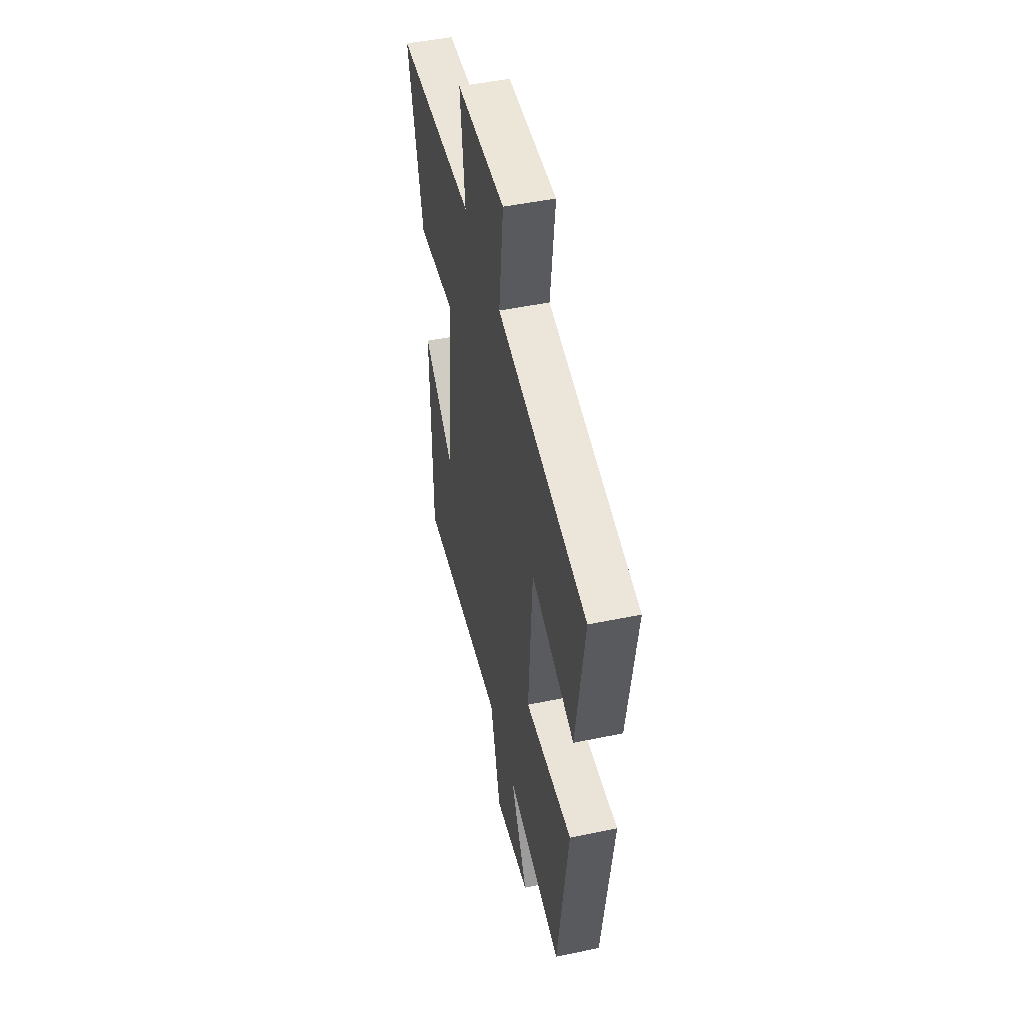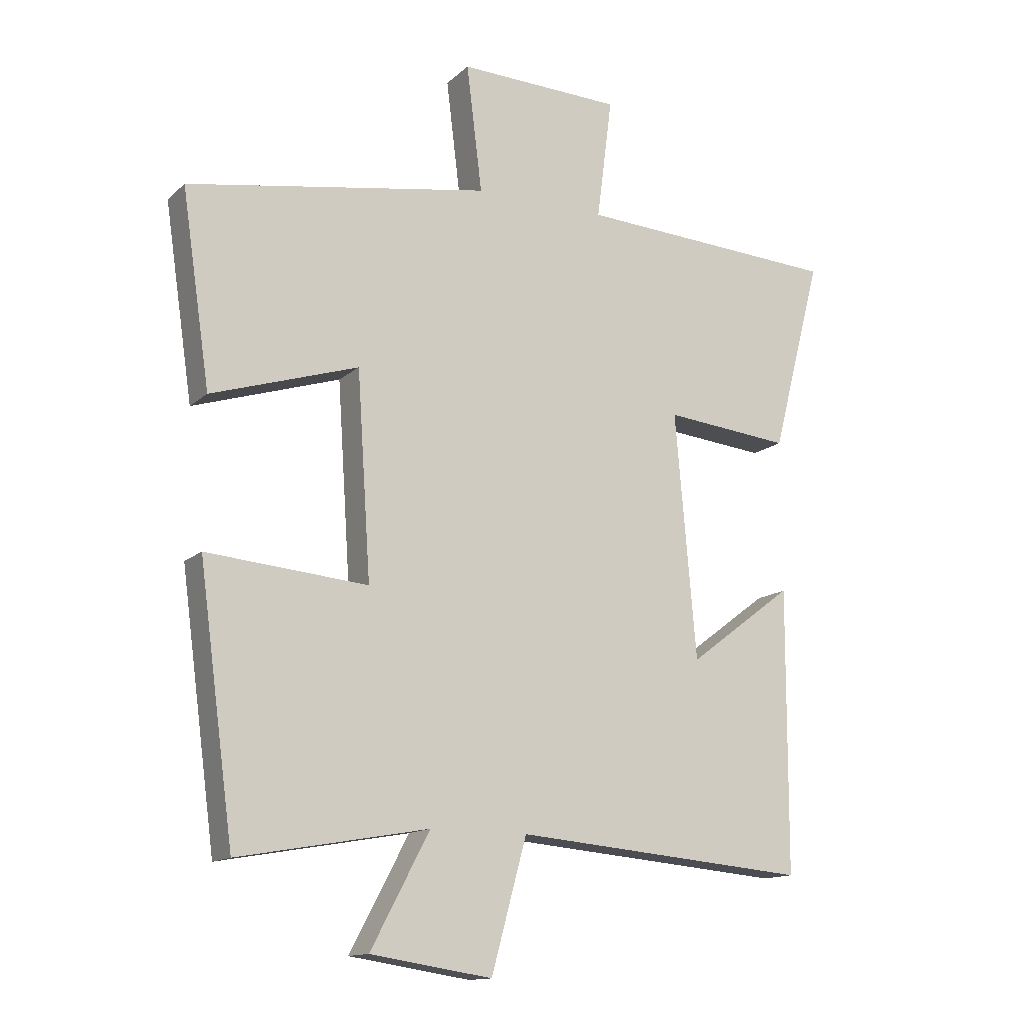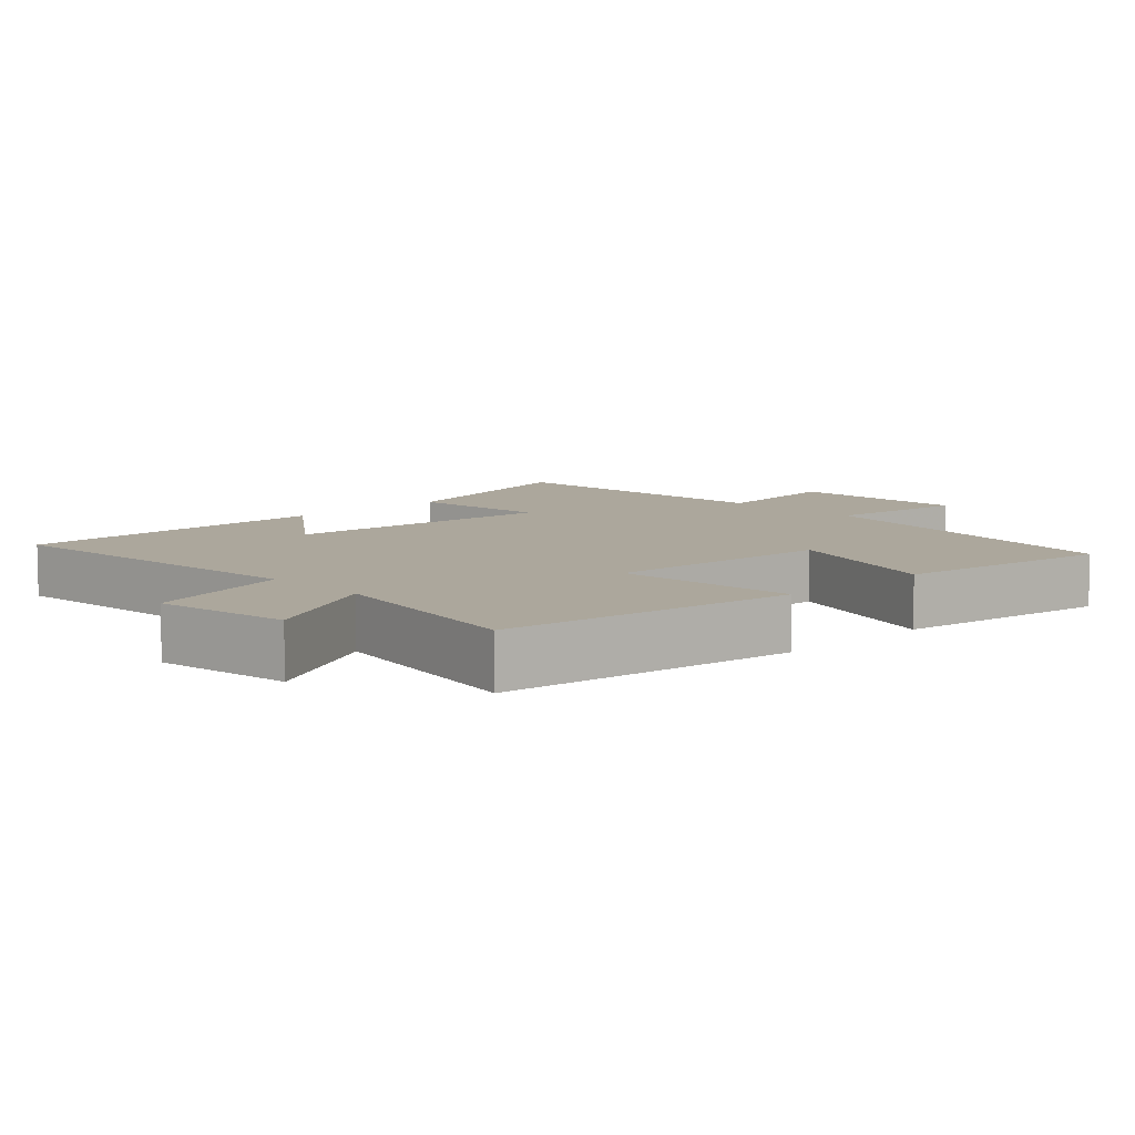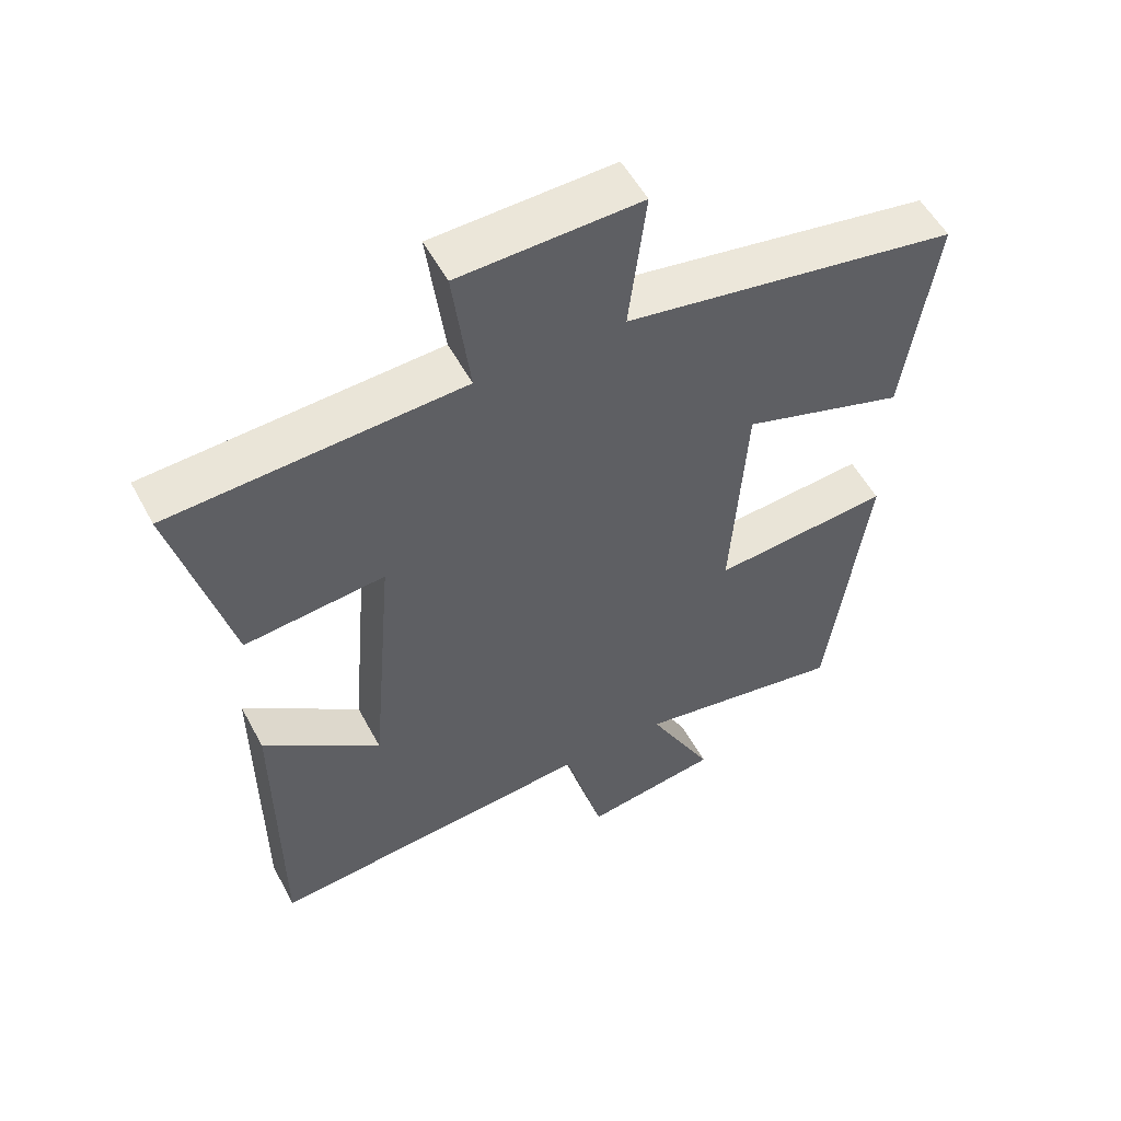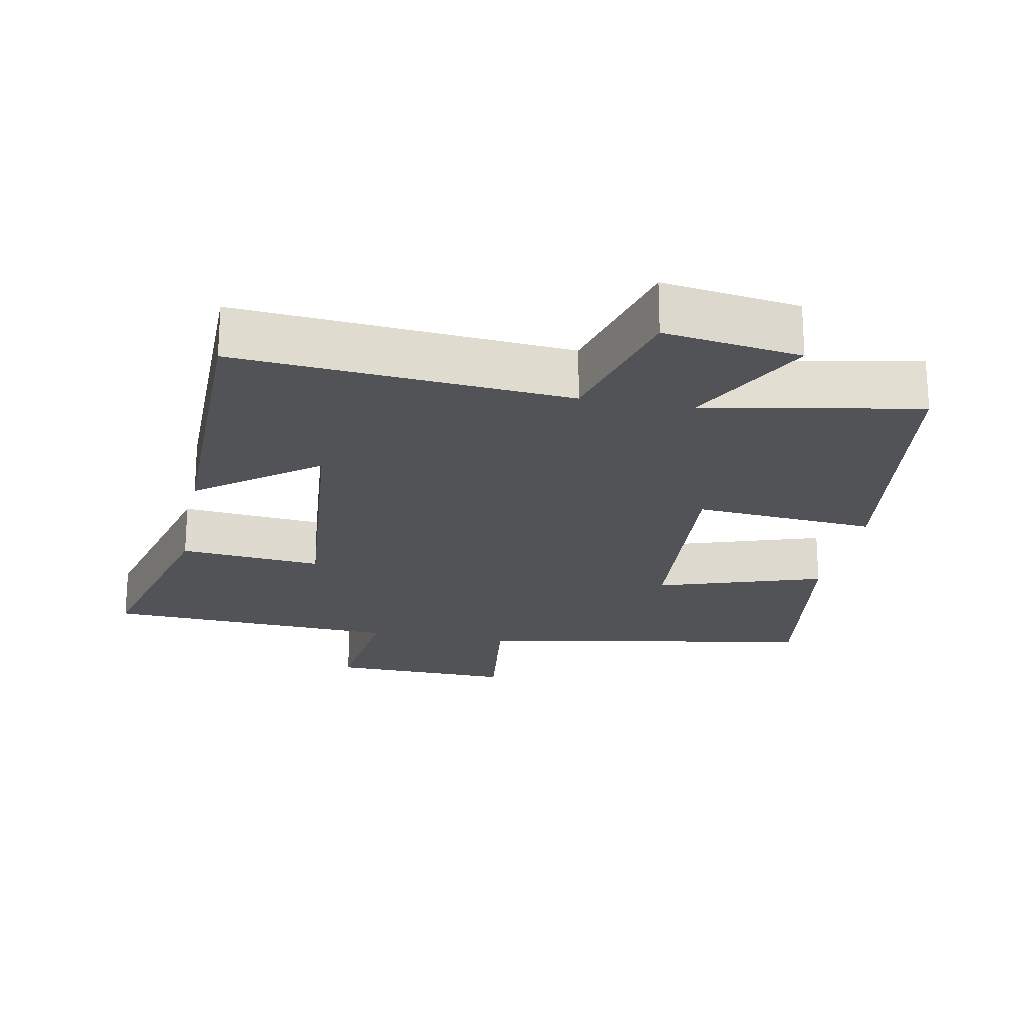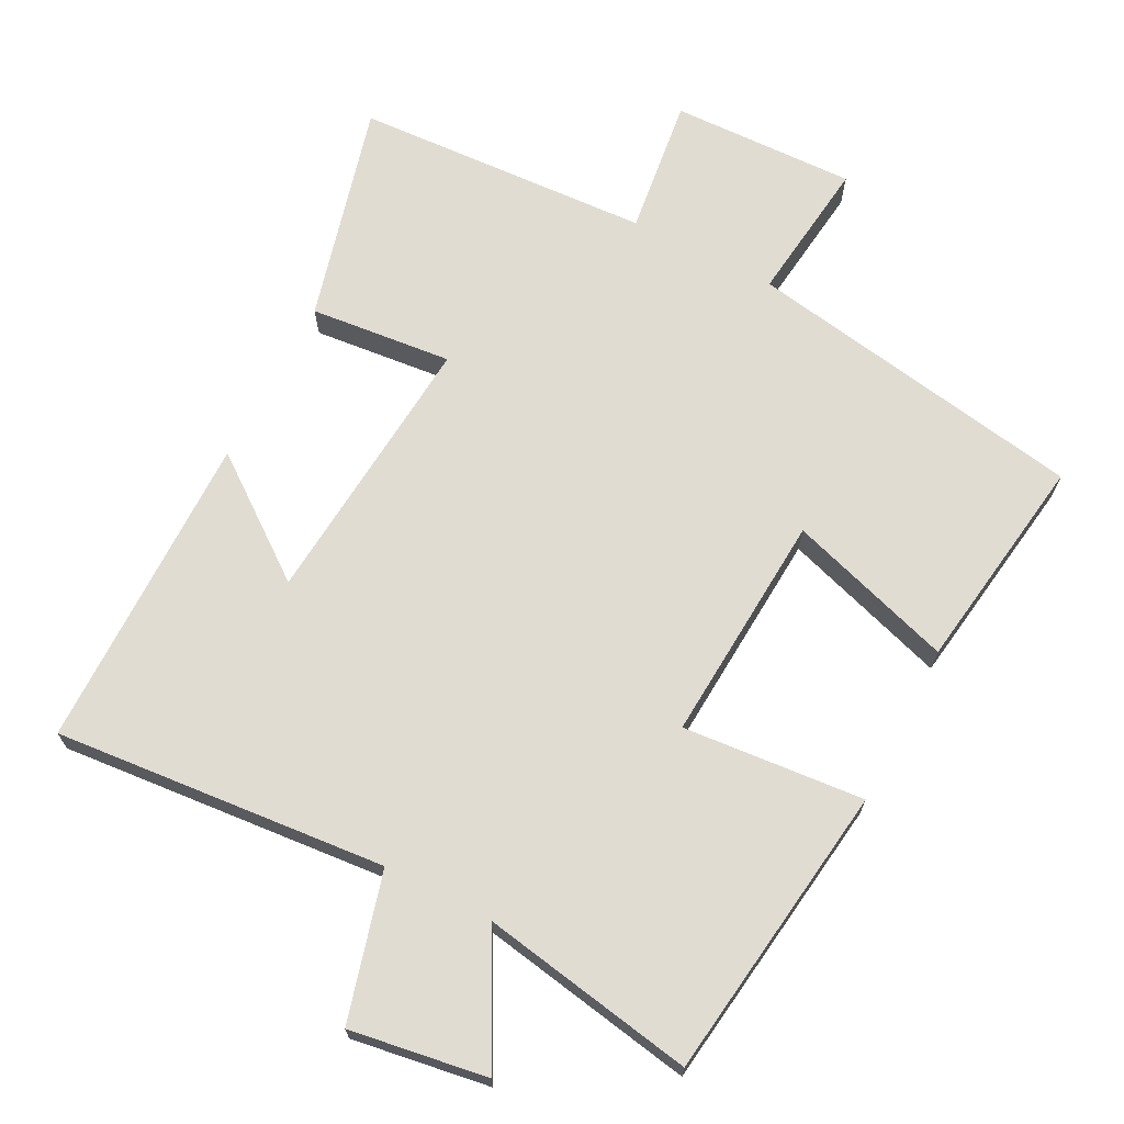
<metadata>
{"format":"obj","ext":"obj","renderer":"f3d","projection":"perspective","resolution":1024,"background":"white","views":[{"elev":48.5,"azim":-103.1,"up":"+Z"},{"elev":-13.9,"azim":-28.7,"up":"+Z"},{"elev":8.3,"azim":-133.8,"up":"+Y"},{"elev":54.1,"azim":152.2,"up":"+Z"},{"elev":-21.8,"azim":169.3,"up":"+Y"},{"elev":69.1,"azim":-152.7,"up":"+Y"}]}
</metadata>
<code>
v -0.443 0.07 -0.555
v -0.5 0.07 -0.129
v -0.24 0.07 -0.151
v -0.262 0.07 0.179
v -0.5 0.07 0.103
v -0.546 0.07 0.416
v -0.057 0.07 0.5
v -0.082 0.07 0.705
v 0.182 0.07 0.697
v 0.157 0.07 0.5
v 0.581 0.07 0.477
v 0.5 0.07 0.164
v 0.296 0.07 0.184
v 0.33 0.07 -0.212
v 0.5 0.07 -0.084
v 0.498 0.07 -0.541
v 0.022 0.07 -0.5
v -0.035 0.07 -0.71
v -0.231 0.07 -0.68
v -0.136 0.07 -0.5
v -0.443 0 -0.555
v -0.5 0 -0.129
v -0.24 0 -0.151
v -0.262 0 0.179
v -0.5 0 0.103
v -0.546 0 0.416
v -0.057 0 0.5
v -0.082 0 0.705
v 0.182 0 0.697
v 0.157 0 0.5
v 0.581 0 0.477
v 0.5 0 0.164
v 0.296 0 0.184
v 0.33 0 -0.212
v 0.5 0 -0.084
v 0.498 0 -0.541
v 0.022 0 -0.5
v -0.035 0 -0.71
v -0.231 0 -0.68
v -0.136 0 -0.5
f 17 18 19 20
f 14 15 16 17
f 13 14 17 20
f 10 11 12 13
f 10 13 20 1
f 7 8 9 10
f 6 7 10
f 5 6 10
f 4 5 10
f 3 4 10
f 1 2 3
f 1 3 10
f 40 39 38 37
f 37 36 35 34
f 40 37 34 33
f 33 32 31 30
f 21 40 33 30
f 30 29 28 27
f 30 27 26
f 30 26 25
f 30 25 24
f 30 24 23
f 23 22 21
f 30 23 21
f 1 21 22 2
f 2 22 23 3
f 3 23 24 4
f 4 24 25 5
f 5 25 26 6
f 6 26 27 7
f 7 27 28 8
f 8 28 29 9
f 9 29 30 10
f 10 30 31 11
f 11 31 32 12
f 12 32 33 13
f 13 33 34 14
f 14 34 35 15
f 15 35 36 16
f 16 36 37 17
f 17 37 38 18
f 18 38 39 19
f 19 39 40 20
f 20 40 21 1

</code>
